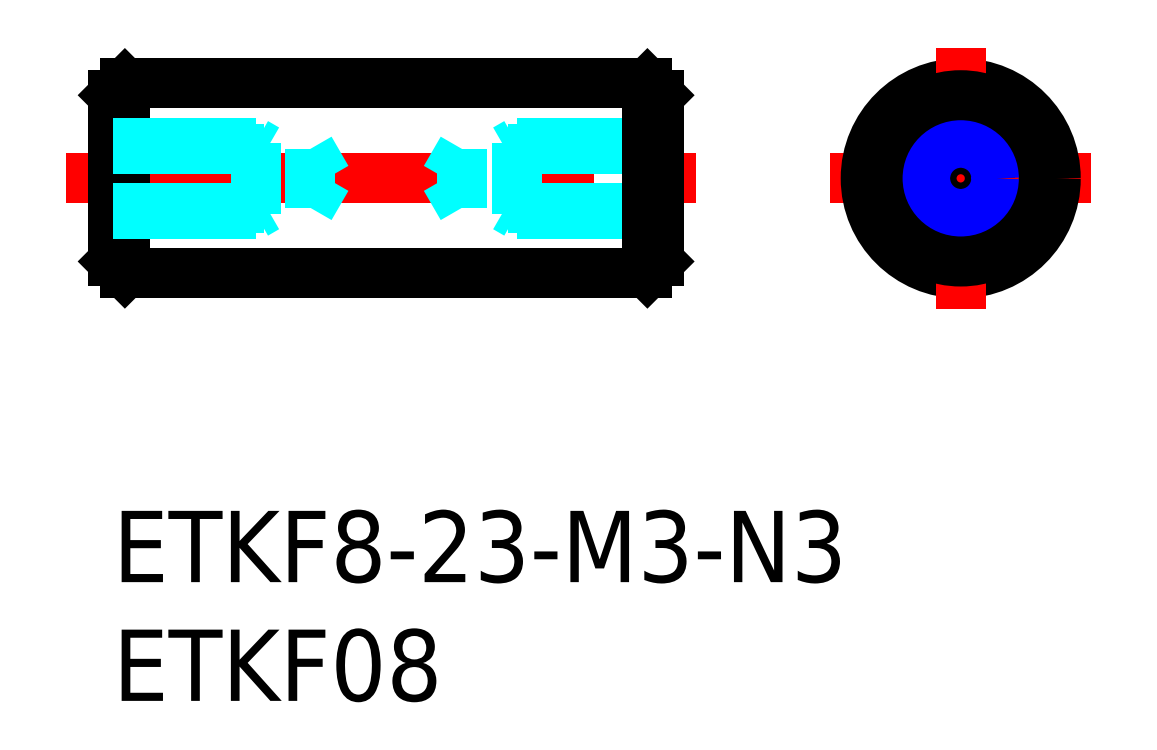
<metadata>
{"format":"dxf","ext":"dxf","renderer":"ezdxf+matplotlib","layout":"modelspace","background":"white","min_lineweight":24,"dpi":150}
</metadata>
<code>
0
SECTION
2
ENTITIES
0
LINE
8
MSM_CENTER
10
-1.968
20
14
30
0
11
24.53
21
14
31
0
0
LINE
8
MSM_CONTINUOUS
10
0.5
20
10
30
0
11
22.5
21
10
31
0
0
LINE
8
MSM_CONTINUOUS
10
0.5
20
18
30
0
11
22.5
21
18
31
0
0
LINE
8
MSM_CONTINUOUS
10
0
20
17.5
30
0
11
0
21
10.5
31
0
0
LINE
8
MSM_CONTINUOUS
10
0.5
20
18
30
0
11
0.5
21
10
31
0
0
LINE
8
MSM_CONTINUOUS
10
0.5
20
10
30
0
11
0
21
10.5
31
0
0
LINE
8
MSM_CONTINUOUS
10
0.5
20
18
30
0
11
0
21
17.5
31
0
0
LINE
8
MSM_CENTER
10
30.19
20
14
30
0
11
41.19
21
14
31
0
0
CIRCLE
8
MSM_CONTINUOUS
10
35.69
20
14
30
0
40
4
0
LINE
8
MSM_CONTINUOUS
10
22.5
20
10
30
0
11
23
21
10.5
31
0
0
LINE
8
MSM_CONTINUOUS
10
22.5
20
18
30
0
11
23
21
17.5
31
0
0
LINE
8
MSM_CENTER
10
35.69
20
19.5
30
0
11
35.69
21
8.5
31
0
0
CIRCLE
8
MSM_CONTINUOUS
10
35.69
20
14
30
0
40
1.23
0
CIRCLE
8
MSM_NARROW
10
35.69
20
14
30
0
40
1.5
0
LINE
8
MSM_DASHED
10
0
20
15.5
30
0
11
6
21
15.5
31
0
0
LINE
8
MSM_DASHED
10
0
20
15.23
30
0
11
8.29
21
15.23
31
0
0
LINE
8
MSM_DASHED
10
0
20
12.77
30
0
11
8.29
21
12.77
31
0
0
LINE
8
MSM_DASHED
10
0
20
12.5
30
0
11
6
21
12.5
31
0
0
LINE
8
MSM_DASHED
10
6
20
15.5
30
0
11
6.469
21
15.23
31
0
0
LINE
8
MSM_DASHED
10
8.29
20
12.77
30
0
11
8.29
21
15.23
31
0
0
LINE
8
MSM_DASHED
10
8.29
20
12.77
30
0
11
9
21
14
31
0
0
LINE
8
MSM_DASHED
10
8.29
20
15.23
30
0
11
9
21
14
31
0
0
LINE
8
MSM_DASHED
10
6
20
12.5
30
0
11
6.469
21
12.77
31
0
0
LINE
8
MSM_DASHED
10
6
20
12.5
30
0
11
6
21
15.5
31
0
0
LINE
8
MSM_DASHED
10
17
20
12.5
30
0
11
16.53
21
12.77
31
0
0
LINE
8
MSM_DASHED
10
14.71
20
15.23
30
0
11
14.71
21
12.77
31
0
0
LINE
8
MSM_DASHED
10
14.71
20
15.23
30
0
11
14
21
14
31
0
0
LINE
8
MSM_DASHED
10
14.71
20
12.77
30
0
11
14
21
14
31
0
0
LINE
8
MSM_DASHED
10
17
20
15.5
30
0
11
16.53
21
15.23
31
0
0
LINE
8
MSM_DASHED
10
17
20
15.5
30
0
11
17
21
12.5
31
0
0
LINE
8
MSM_DASHED
10
23
20
12.77
30
0
11
14.71
21
12.77
31
0
0
LINE
8
MSM_DASHED
10
23
20
12.5
30
0
11
17
21
12.5
31
0
0
LINE
8
MSM_DASHED
10
23
20
15.23
30
0
11
14.71
21
15.23
31
0
0
LINE
8
MSM_DASHED
10
23
20
15.5
30
0
11
17
21
15.5
31
0
0
LINE
8
MSM_CONTINUOUS
10
23
20
17.5
30
0
11
23
21
10.5
31
0
0
LINE
8
MSM_CONTINUOUS
10
22.5
20
18
30
0
11
22.5
21
10
31
0
0
INSERT
8
MSM_CONTINUOUS
2
*U6
10
0
20
0
30
0
0
INSERT
8
MSM_CONTINUOUS
2
*U7
10
0
20
0
30
0
0
CIRCLE
8
MSM_CONTINUOUS
10
35.69
20
14
30
0
40
3.5
0
ENDSEC
0
EOF

</code>
